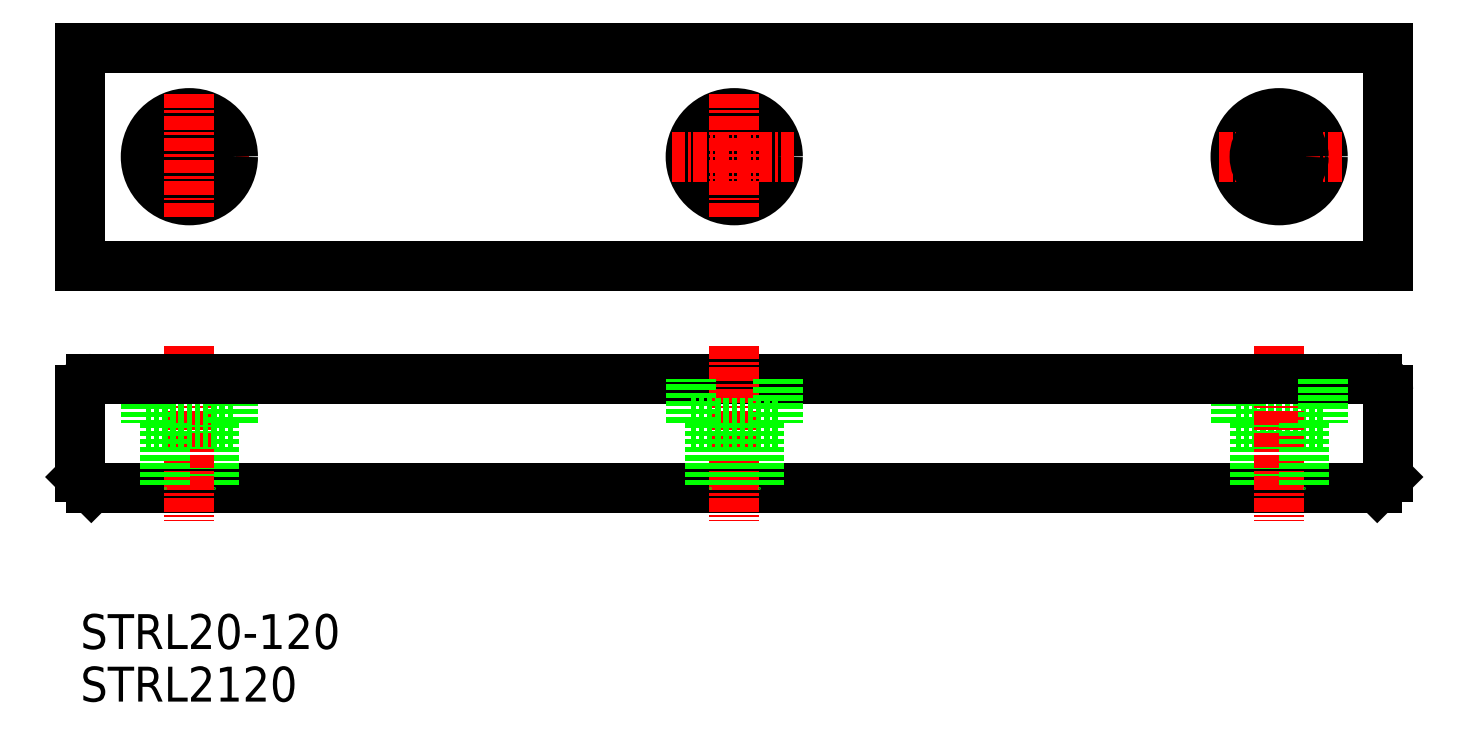
<metadata>
{"format":"dxf","ext":"dxf","renderer":"ezdxf+matplotlib","layout":"modelspace","background":"white","min_lineweight":24,"dpi":150}
</metadata>
<code>
0
SECTION
2
ENTITIES
0
TEXT
8
0
10
10
20
10
30
0
40
3.2
1
STRL2120
0
LINE
8
0
10
11
20
29.61
30
0
11
129
21
29.61
31
0
0
LINE
8
0
10
10
20
70
30
0
11
130
21
70
31
0
0
LINE
8
0
10
30
20
50
30
0
11
110
21
50
31
0
0
LINE
8
0
10
10
20
50
30
0
11
10
21
70
31
0
0
LINE
8
0
10
22.25
20
35.61
30
0
11
22.25
21
29.61
31
0
0
LINE
8
0
10
10
20
38.61
30
0
11
10
21
30.61
31
0
0
LINE
8
CENTER
10
20
20
42.66
30
0
11
20
21
26.56
31
0
0
LINE
8
0
10
17.75
20
35.61
30
0
11
17.75
21
29.61
31
0
0
LINE
8
0
10
11
20
29.61
30
0
11
10
21
30.61
31
0
0
LINE
8
0
10
16
20
35.61
30
0
11
24
21
35.61
31
0
0
ARC
8
0
10
11
20
38.61
30
0
40
1
50
90
51
180
0
LINE
8
0
10
16
20
39.61
30
0
11
16
21
35.61
31
0
0
LINE
8
0
10
24
20
35.61
30
0
11
24
21
39.61
31
0
0
LINE
8
CENTER
10
14.26
20
60
30
0
11
25.74
21
60
31
0
0
CIRCLE
8
0
10
20
20
60
30
0
40
2.25
0
CIRCLE
8
0
10
20
20
60
30
0
40
4
0
LINE
8
CENTER
10
20
20
65.74
30
0
11
20
21
54.26
31
0
0
LINE
8
0
10
130
20
70
30
0
11
130
21
50
31
0
0
LINE
8
0
10
124
20
35.61
30
0
11
116
21
35.61
31
0
0
LINE
8
0
10
117.7
20
35.61
30
0
11
117.7
21
29.61
31
0
0
LINE
8
0
10
116
20
35.61
30
0
11
116
21
39.61
31
0
0
LINE
8
0
10
130
20
38.61
30
0
11
130
21
30.61
31
0
0
LINE
8
CENTER
10
120
20
42.66
30
0
11
120
21
26.56
31
0
0
LINE
8
0
10
122.2
20
35.61
30
0
11
122.2
21
29.61
31
0
0
LINE
8
0
10
129
20
29.61
30
0
11
130
21
30.61
31
0
0
ARC
8
0
10
129
20
38.61
30
0
40
1
50
0
51
90
0
LINE
8
0
10
11
20
39.61
30
0
11
129
21
39.61
31
0
0
LINE
8
0
10
124
20
39.61
30
0
11
124
21
35.61
31
0
0
CIRCLE
8
0
10
70
20
60
30
0
40
2.25
0
CIRCLE
8
0
10
70
20
60
30
0
40
4
0
LINE
8
CENTER
10
64.26
20
60
30
0
11
75.74
21
60
31
0
0
LINE
8
CENTER
10
70
20
65.74
30
0
11
70
21
54.26
31
0
0
LINE
8
0
10
110
20
50
30
0
11
130
21
50
31
0
0
LINE
8
0
10
30
20
50
30
0
11
10
21
50
31
0
0
LINE
8
CENTER
10
120
20
65.74
30
0
11
120
21
54.26
31
0
0
CIRCLE
8
0
10
120
20
60
30
0
40
4
0
LINE
8
CENTER
10
125.7
20
60
30
0
11
114.3
21
60
31
0
0
CIRCLE
8
0
10
120
20
60
30
0
40
2.25
0
LINE
8
CENTER
10
70
20
42.66
30
0
11
70
21
26.56
31
0
0
LINE
8
0
10
74
20
35.61
30
0
11
66
21
35.61
31
0
0
LINE
8
0
10
66
20
35.61
30
0
11
66
21
39.61
31
0
0
LINE
8
0
10
67.75
20
35.61
30
0
11
67.75
21
29.61
31
0
0
LINE
8
0
10
72.25
20
35.61
30
0
11
72.25
21
29.61
31
0
0
LINE
8
0
10
74
20
39.61
30
0
11
74
21
35.61
31
0
0
TEXT
8
0
10
10
20
14.82
30
0
40
3.2
1
STRL20-120
0
ENDSEC
0
EOF

</code>
